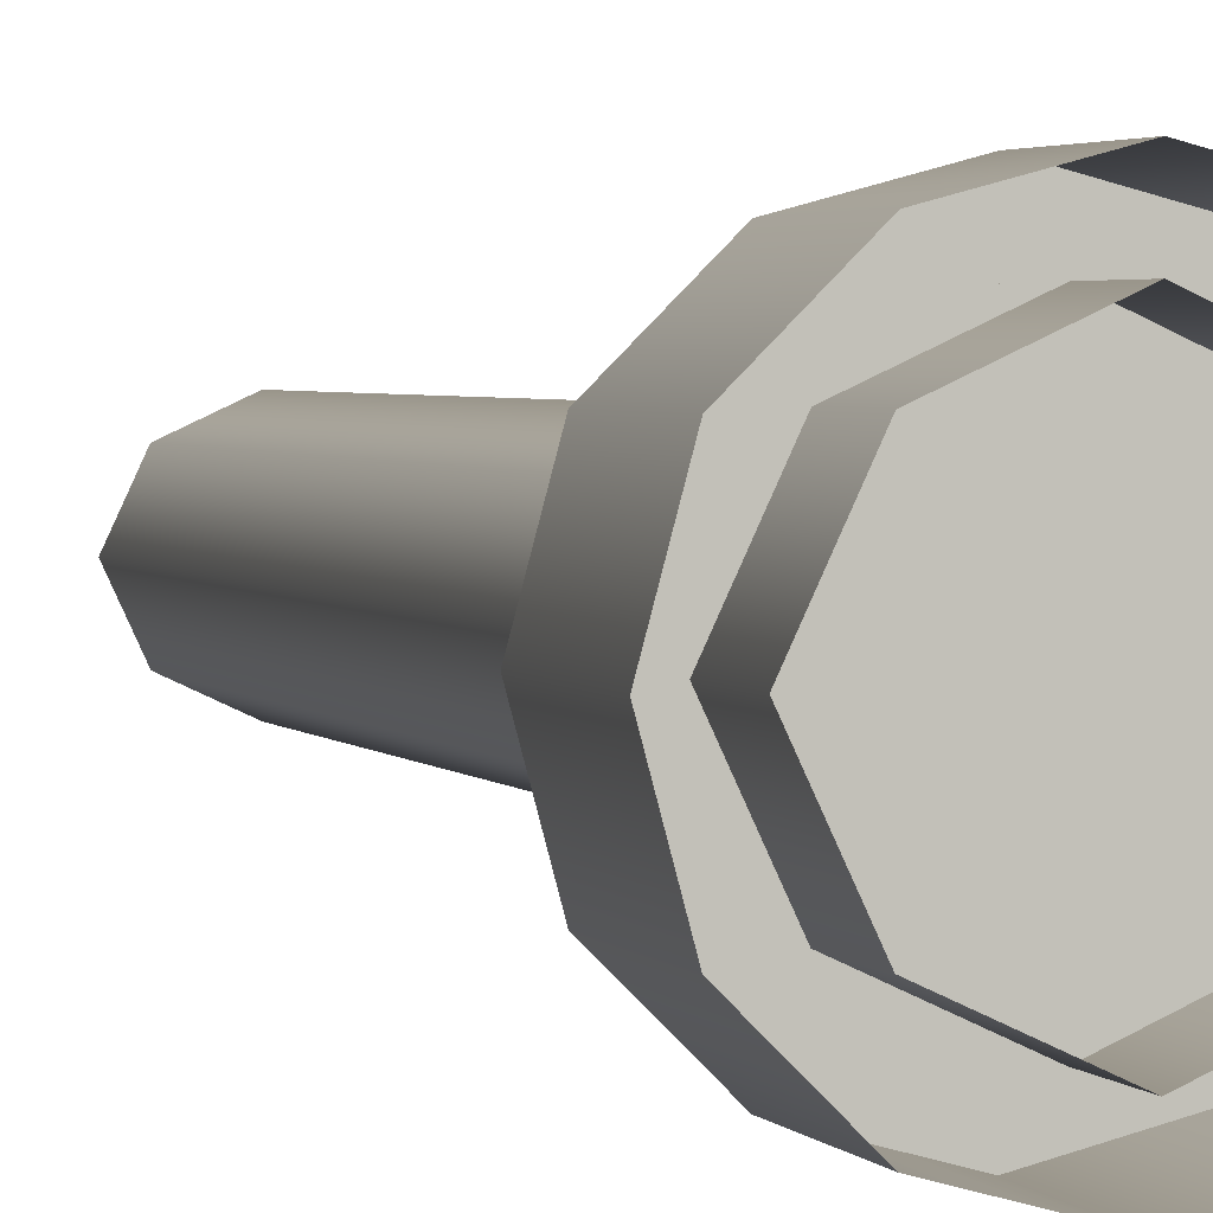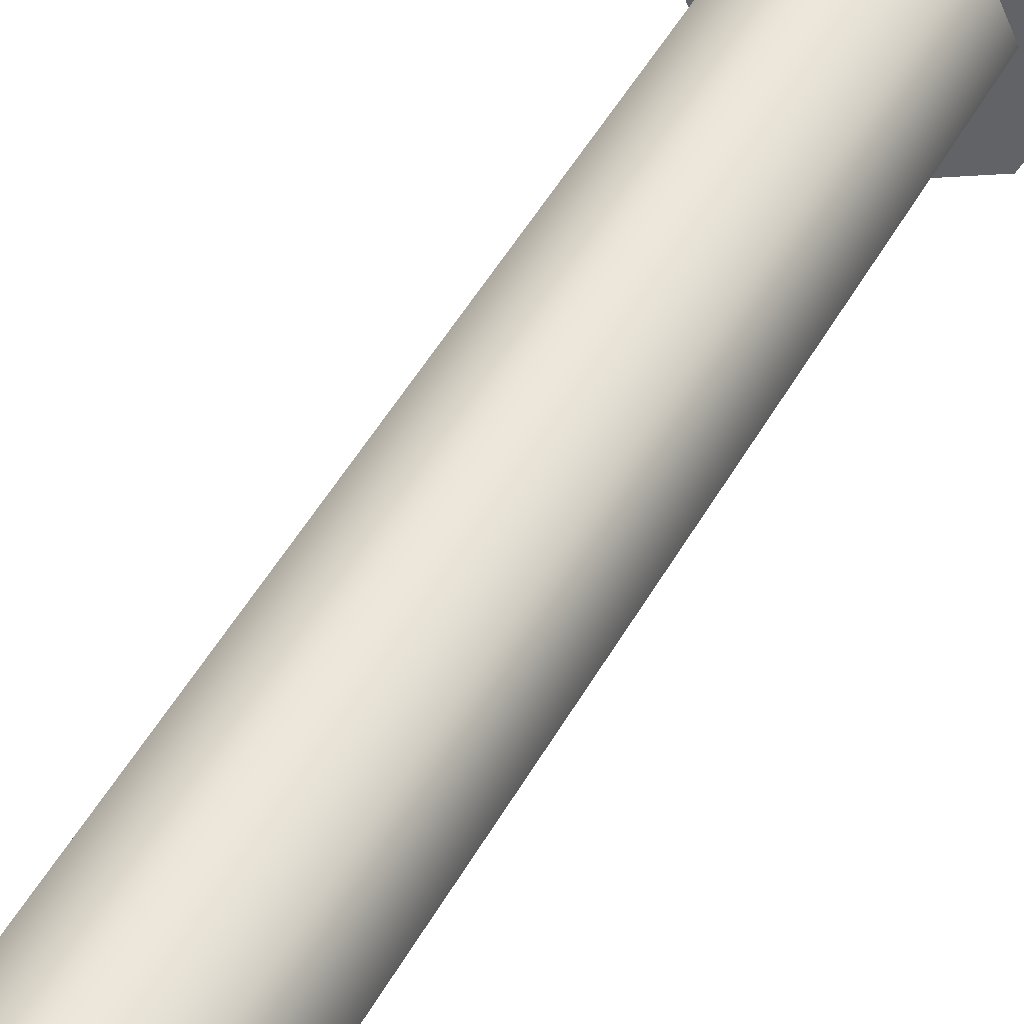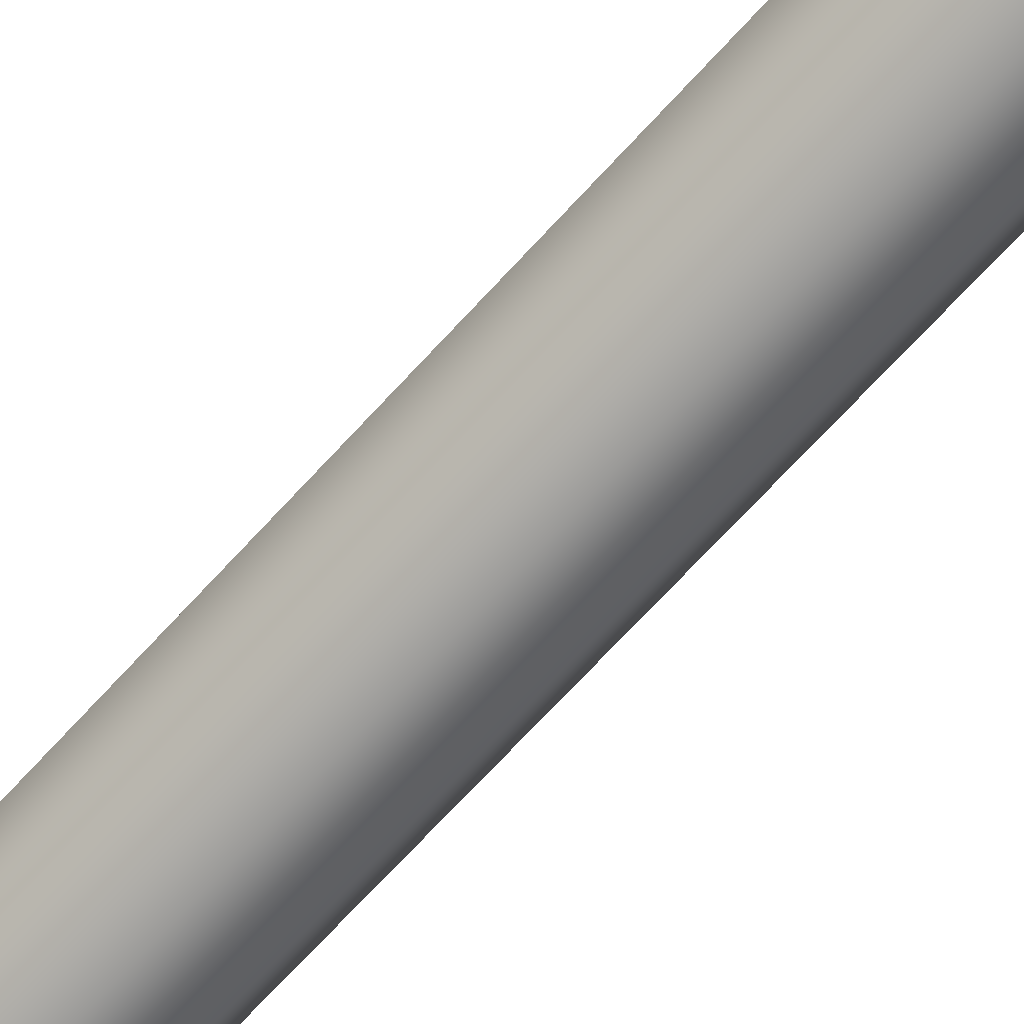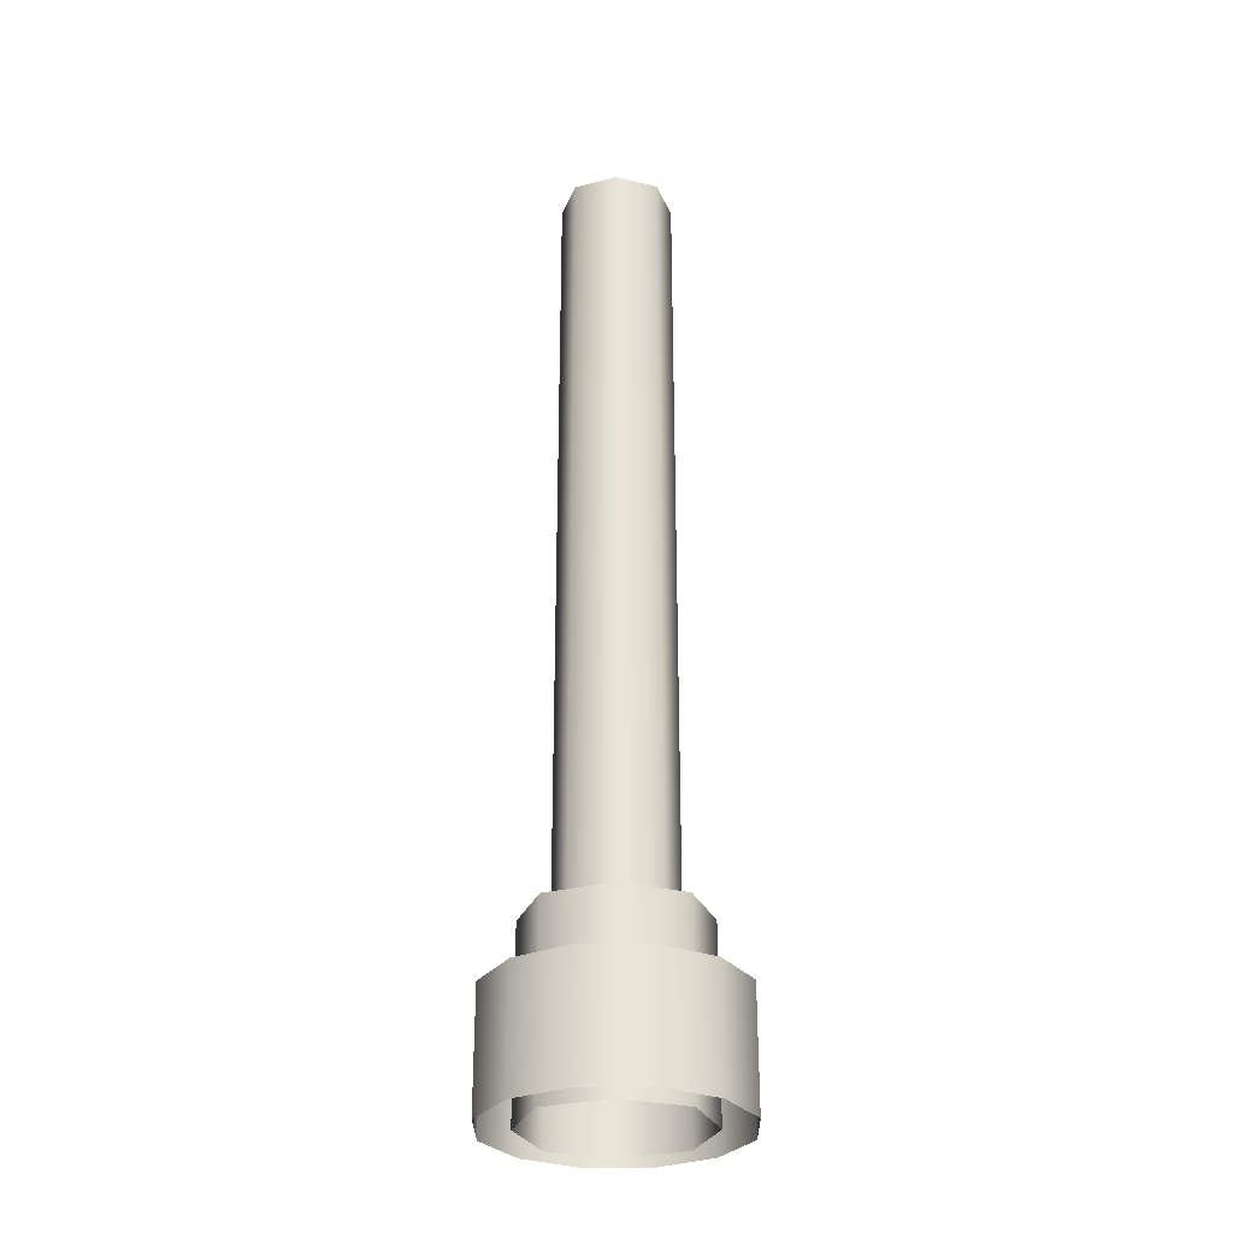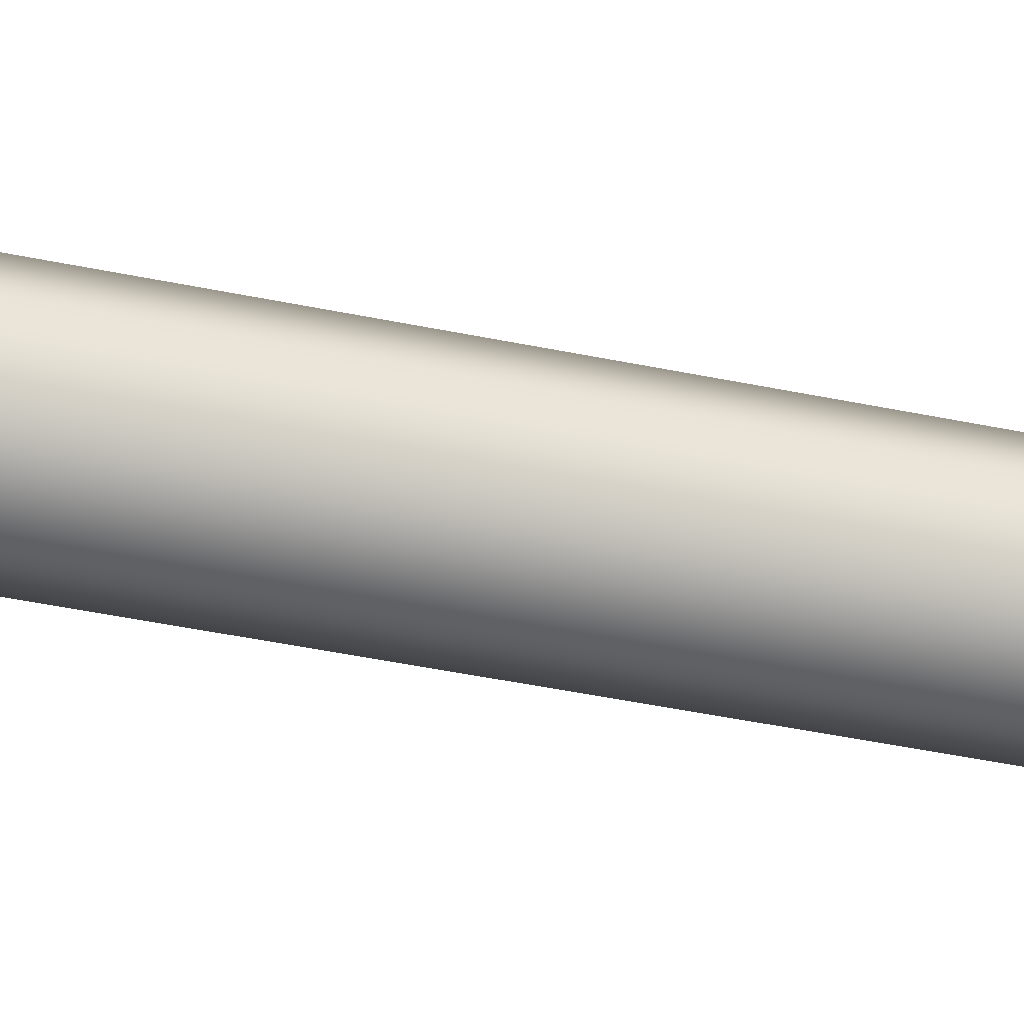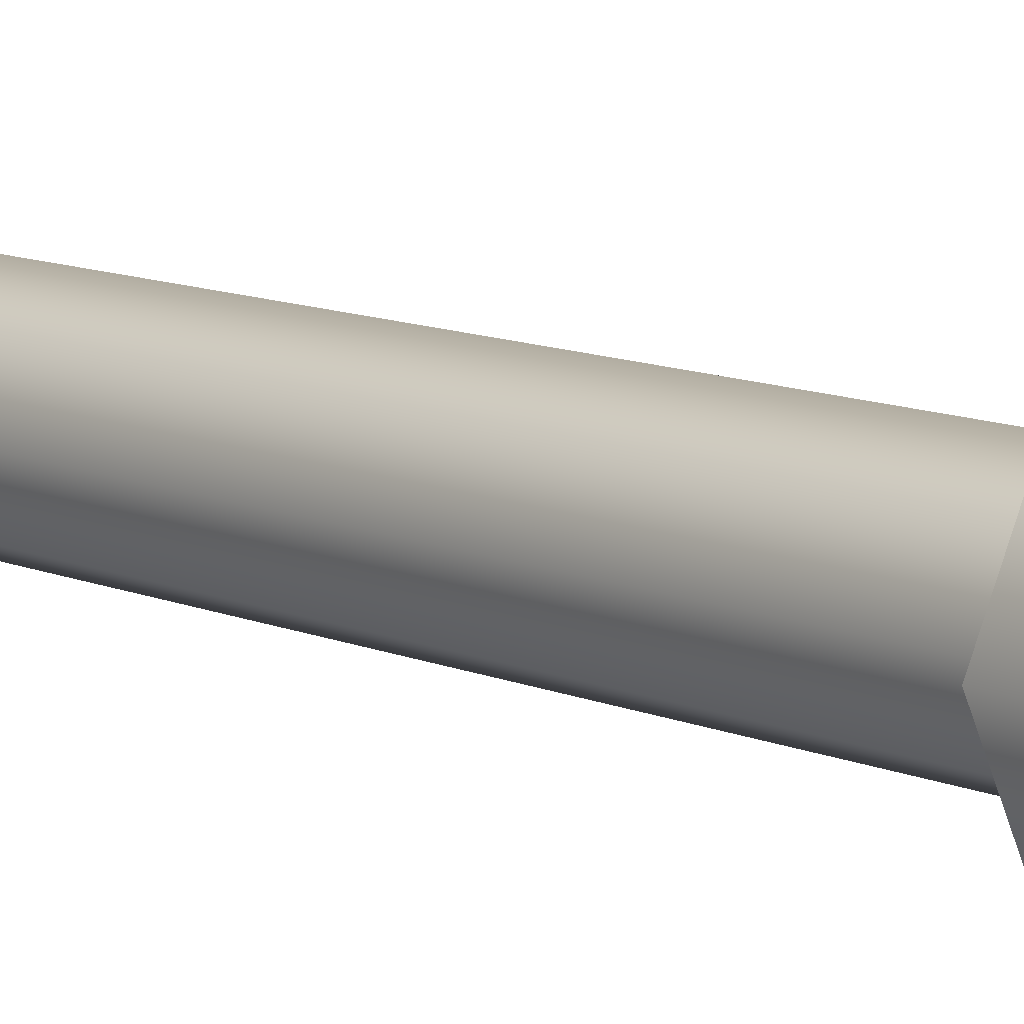
<metadata>
{"format":"obj","ext":"obj","renderer":"f3d","projection":"perspective","resolution":1024,"background":"white","views":[{"elev":2.2,"azim":-14.6,"up":"+Z"},{"elev":44.8,"azim":-153.5,"up":"+Z"},{"elev":-69.2,"azim":-42.3,"up":"+Z"},{"elev":-29.6,"azim":-44.3,"up":"+Y"},{"elev":-45.4,"azim":76.5,"up":"+Z"},{"elev":10.2,"azim":-41.2,"up":"+Z"}]}
</metadata>
<code>
g geo_CombinedPole
v 0.1771 0.7018 -0.635
v 0.2709 0.7018 -0.635
v 0.224 0.7018 -0.6133
v 0.1771 0.7018 -0.7287
v 0.1554 0.7018 -0.6819
v 0.2709 0.7018 -0.7287
v 0.2926 0.7018 -0.6819
v 0.224 0.7018 -0.7505
v 0.224 0.652 -0.7505
v 0.1771 0.7018 -0.7287
v 0.1771 0.652 -0.7287
v 0.224 0.7018 -0.7505
v 0.2709 0.652 -0.7287
v 0.2709 0.7018 -0.7287
v 0.2926 0.7018 -0.6819
v 0.2709 0.652 -0.635
v 0.2709 0.7018 -0.635
v 0.2926 0.652 -0.6819
v 0.2709 0.7018 -0.7287
v 0.2709 0.652 -0.7287
v 0.1554 0.652 -0.6819
v 0.1771 0.7018 -0.635
v 0.1771 0.652 -0.635
v 0.1554 0.7018 -0.6819
v 0.1771 0.652 -0.7287
v 0.1771 0.7018 -0.7287
v 0.2709 0.7018 -0.635
v 0.224 0.652 -0.6133
v 0.224 0.7018 -0.6133
v 0.2709 0.652 -0.635
v 0.224 0.7018 -0.6133
v 0.1771 0.652 -0.635
v 0.1771 0.7018 -0.635
v 0.224 0.652 -0.6133
v 0.1771 0.7018 -0.635
v 0.2709 0.7018 -0.635
v 0.224 0.7018 -0.6133
v 0.1771 0.7018 -0.7287
v 0.1554 0.7018 -0.6819
v 0.2709 0.7018 -0.7287
v 0.2926 0.7018 -0.6819
v 0.224 0.7018 -0.7505
v 0.224 0.652 -0.7505
v 0.1771 0.7018 -0.7287
v 0.1771 0.652 -0.7287
v 0.224 0.7018 -0.7505
v 0.2709 0.652 -0.7287
v 0.2709 0.7018 -0.7287
v 0.2926 0.7018 -0.6819
v 0.2709 0.652 -0.635
v 0.2709 0.7018 -0.635
v 0.2926 0.652 -0.6819
v 0.2709 0.7018 -0.7287
v 0.2709 0.652 -0.7287
v 0.1554 0.652 -0.6819
v 0.1771 0.7018 -0.635
v 0.1771 0.652 -0.635
v 0.1554 0.7018 -0.6819
v 0.1771 0.652 -0.7287
v 0.1771 0.7018 -0.7287
v 0.2709 0.7018 -0.635
v 0.224 0.652 -0.6133
v 0.224 0.7018 -0.6133
v 0.2709 0.652 -0.635
v 0.224 0.7018 -0.6133
v 0.1771 0.652 -0.635
v 0.1771 0.7018 -0.635
v 0.224 0.652 -0.6133
v 0.224 0.652 -0.5895
v 0.2702 0.7416 -0.6018
v 0.2702 0.652 -0.6018
v 0.224 0.7416 -0.5895
v 0.1778 0.652 -0.6018
v 0.224 0.7416 -0.5895
v 0.224 0.652 -0.5895
v 0.1778 0.7416 -0.6018
v 0.144 0.652 -0.6357
v 0.144 0.7416 -0.6357
v 0.1316 0.652 -0.6819
v 0.144 0.7416 -0.6357
v 0.144 0.652 -0.6357
v 0.1316 0.7416 -0.6819
v 0.144 0.652 -0.7281
v 0.144 0.7416 -0.7281
v 0.1778 0.652 -0.7619
v 0.144 0.7416 -0.7281
v 0.144 0.652 -0.7281
v 0.1778 0.7416 -0.7619
v 0.224 0.652 -0.7743
v 0.224 0.7416 -0.7743
v 0.2702 0.652 -0.7619
v 0.224 0.7416 -0.7743
v 0.224 0.652 -0.7743
v 0.2702 0.7416 -0.7619
v 0.304 0.652 -0.7281
v 0.304 0.7416 -0.7281
v 0.3164 0.652 -0.6819
v 0.304 0.7416 -0.7281
v 0.304 0.652 -0.7281
v 0.3164 0.7416 -0.6819
v 0.304 0.652 -0.6357
v 0.304 0.7416 -0.6357
v 0.2702 0.652 -0.6018
v 0.2702 0.7416 -0.6018
v 0.224 0.7416 -0.6133
v 0.2708 0.7914 -0.6351
v 0.2708 0.7416 -0.6351
v 0.224 0.7914 -0.6133
v 0.1772 0.7416 -0.6351
v 0.224 0.7914 -0.6133
v 0.224 0.7416 -0.6133
v 0.1772 0.7914 -0.6351
v 0.1555 0.7416 -0.6819
v 0.1772 0.7914 -0.6351
v 0.1772 0.7416 -0.6351
v 0.1555 0.7914 -0.6819
v 0.1772 0.7416 -0.7287
v 0.1772 0.7914 -0.7287
v 0.224 0.7416 -0.7504
v 0.1772 0.7914 -0.7287
v 0.1772 0.7416 -0.7287
v 0.224 0.7914 -0.7504
v 0.2708 0.7416 -0.7287
v 0.224 0.7914 -0.7504
v 0.224 0.7416 -0.7504
v 0.2708 0.7914 -0.7287
v 0.2925 0.7416 -0.6819
v 0.2708 0.7914 -0.7287
v 0.2708 0.7416 -0.7287
v 0.2925 0.7914 -0.6819
v 0.2708 0.7416 -0.6351
v 0.2708 0.7914 -0.6351
v 0.224 0.7416 -0.5895
v 0.224 0.7416 -0.6819
v 0.2702 0.7416 -0.6018
v 0.304 0.7416 -0.6357
v 0.3164 0.7416 -0.6819
v 0.304 0.7416 -0.7281
v 0.2702 0.7416 -0.7619
v 0.224 0.7416 -0.7743
v 0.1778 0.7416 -0.6018
v 0.224 0.7416 -0.6819
v 0.224 0.7416 -0.5895
v 0.144 0.7416 -0.6357
v 0.1316 0.7416 -0.6819
v 0.144 0.7416 -0.7281
v 0.1778 0.7416 -0.7619
v 0.224 0.7416 -0.7743
v 0.224 0.7914 -0.6133
v 0.224 0.7914 -0.6819
v 0.2708 0.7914 -0.6351
v 0.2925 0.7914 -0.6819
v 0.2708 0.7914 -0.7287
v 0.224 0.7914 -0.7504
v 0.1772 0.7914 -0.6351
v 0.224 0.7914 -0.6819
v 0.224 0.7914 -0.6133
v 0.1555 0.7914 -0.6819
v 0.1772 0.7914 -0.7287
v 0.224 0.7914 -0.7504
v 0.2547 1.392 -0.6511
v 0.224 1.292 -0.6369
v 0.224 1.392 -0.6369
v 0.2547 1.292 -0.6511
v 0.224 1.192 -0.6369
v 0.2547 1.192 -0.6511
v 0.224 1.092 -0.6369
v 0.2547 1.092 -0.6511
v 0.224 0.9916 -0.6369
v 0.2547 0.9916 -0.6511
v 0.224 0.8915 -0.6369
v 0.2547 0.8915 -0.6511
v 0.224 0.7914 -0.6369
v 0.2547 0.7914 -0.6511
v 0.224 1.392 -0.6369
v 0.1933 1.292 -0.6511
v 0.1933 1.392 -0.6511
v 0.224 1.292 -0.6369
v 0.1933 1.192 -0.6511
v 0.224 1.192 -0.6369
v 0.1933 1.092 -0.6511
v 0.224 1.092 -0.6369
v 0.1933 0.9916 -0.6511
v 0.224 0.9916 -0.6369
v 0.1933 0.8915 -0.6511
v 0.224 0.8915 -0.6369
v 0.1933 0.7914 -0.6511
v 0.224 0.7914 -0.6369
v 0.179 0.7914 -0.6819
v 0.1933 0.8915 -0.6511
v 0.1933 0.7914 -0.6511
v 0.179 0.8915 -0.6819
v 0.1933 0.7914 -0.7126
v 0.1933 0.9916 -0.6511
v 0.1933 0.8915 -0.7126
v 0.179 0.9916 -0.6819
v 0.1933 1.092 -0.6511
v 0.1933 0.9916 -0.7126
v 0.179 1.092 -0.6819
v 0.1933 1.192 -0.6511
v 0.1933 1.092 -0.7126
v 0.179 1.192 -0.6819
v 0.1933 1.292 -0.6511
v 0.1933 1.192 -0.7126
v 0.179 1.292 -0.6819
v 0.1933 1.392 -0.6511
v 0.1933 1.292 -0.7126
v 0.179 1.392 -0.6819
v 0.1933 1.392 -0.7126
v 0.1933 1.392 -0.7126
v 0.224 1.292 -0.7269
v 0.224 1.392 -0.7269
v 0.1933 1.292 -0.7126
v 0.224 1.192 -0.7269
v 0.1933 1.192 -0.7126
v 0.224 1.092 -0.7269
v 0.1933 1.092 -0.7126
v 0.224 0.9916 -0.7269
v 0.1933 0.9916 -0.7126
v 0.224 0.8915 -0.7269
v 0.1933 0.8915 -0.7126
v 0.224 0.7914 -0.7269
v 0.1933 0.7914 -0.7126
v 0.224 1.392 -0.7269
v 0.2547 1.292 -0.7126
v 0.2547 1.392 -0.7126
v 0.224 1.292 -0.7269
v 0.2547 1.192 -0.7126
v 0.224 1.192 -0.7269
v 0.2547 1.092 -0.7126
v 0.224 1.092 -0.7269
v 0.2547 0.9916 -0.7126
v 0.224 0.9916 -0.7269
v 0.2547 0.8915 -0.7126
v 0.224 0.8915 -0.7269
v 0.2547 0.7914 -0.7126
v 0.224 0.7914 -0.7269
v 0.269 0.7914 -0.6819
v 0.2547 0.8915 -0.7126
v 0.2547 0.7914 -0.7126
v 0.269 0.8915 -0.6819
v 0.2547 0.7914 -0.6511
v 0.2547 0.9916 -0.7126
v 0.2547 0.8915 -0.6511
v 0.269 0.9916 -0.6819
v 0.2547 1.092 -0.7126
v 0.2547 0.9916 -0.6511
v 0.269 1.092 -0.6819
v 0.2547 1.192 -0.7126
v 0.2547 1.092 -0.6511
v 0.269 1.192 -0.6819
v 0.2547 1.292 -0.7126
v 0.2547 1.192 -0.6511
v 0.269 1.292 -0.6819
v 0.2547 1.392 -0.7126
v 0.2547 1.292 -0.6511
v 0.269 1.392 -0.6819
v 0.2547 1.392 -0.6511
g geo_CombinedPole_0
f 3 2 1
f 2 4 1
f 1 4 5
f 6 4 2
f 7 6 2
f 8 4 6
f 11 10 9
f 12 9 10
f 9 12 13
f 14 13 12
f 17 16 15
f 18 15 16
f 15 18 19
f 20 19 18
f 23 22 21
f 24 21 22
f 21 24 25
f 26 25 24
f 29 28 27
f 30 27 28
f 33 32 31
f 34 31 32
f 37 36 35
f 36 38 35
f 35 38 39
f 40 38 36
f 41 40 36
f 42 38 40
f 45 44 43
f 46 43 44
f 43 46 47
f 48 47 46
f 51 50 49
f 52 49 50
f 49 52 53
f 54 53 52
f 57 56 55
f 58 55 56
f 55 58 59
f 60 59 58
f 63 62 61
f 64 61 62
f 67 66 65
f 68 65 66
f 71 70 69
f 72 69 70
f 75 74 73
f 76 73 74
f 73 76 77
f 78 77 76
f 81 80 79
f 82 79 80
f 79 82 83
f 84 83 82
f 87 86 85
f 88 85 86
f 85 88 89
f 90 89 88
f 93 92 91
f 94 91 92
f 91 94 95
f 96 95 94
f 99 98 97
f 100 97 98
f 97 100 101
f 102 101 100
f 101 102 103
f 104 103 102
f 107 106 105
f 108 105 106
f 111 110 109
f 112 109 110
f 115 114 113
f 116 113 114
f 113 116 117
f 118 117 116
f 121 120 119
f 122 119 120
f 125 124 123
f 126 123 124
f 129 128 127
f 130 127 128
f 127 130 131
f 132 131 130
f 135 134 133
f 136 134 135
f 137 134 136
f 138 134 137
f 139 134 138
f 140 134 139
f 143 142 141
f 141 142 144
f 144 142 145
f 145 142 146
f 146 142 147
f 147 142 148
f 151 150 149
f 152 150 151
f 153 150 152
f 154 150 153
f 157 156 155
f 155 156 158
f 158 156 159
f 159 156 160
f 163 162 161
f 164 161 162
f 162 165 164
f 166 164 165
f 165 167 166
f 168 166 167
f 167 169 168
f 170 168 169
f 169 171 170
f 172 170 171
f 171 173 172
f 174 172 173
f 177 176 175
f 178 175 176
f 176 179 178
f 180 178 179
f 179 181 180
f 182 180 181
f 181 183 182
f 184 182 183
f 183 185 184
f 186 184 185
f 185 187 186
f 188 186 187
f 191 190 189
f 192 189 190
f 189 192 193
f 190 194 192
f 195 193 192
f 196 192 194
f 192 196 195
f 194 197 196
f 198 195 196
f 199 196 197
f 196 199 198
f 197 200 199
f 201 198 199
f 202 199 200
f 199 202 201
f 200 203 202
f 204 201 202
f 205 202 203
f 202 205 204
f 203 206 205
f 207 204 205
f 208 205 206
f 205 208 207
f 209 207 208
f 212 211 210
f 213 210 211
f 211 214 213
f 215 213 214
f 214 216 215
f 217 215 216
f 216 218 217
f 219 217 218
f 218 220 219
f 221 219 220
f 220 222 221
f 223 221 222
f 226 225 224
f 227 224 225
f 225 228 227
f 229 227 228
f 228 230 229
f 231 229 230
f 230 232 231
f 233 231 232
f 232 234 233
f 235 233 234
f 234 236 235
f 237 235 236
f 240 239 238
f 241 238 239
f 238 241 242
f 239 243 241
f 244 242 241
f 245 241 243
f 241 245 244
f 243 246 245
f 247 244 245
f 248 245 246
f 245 248 247
f 246 249 248
f 250 247 248
f 251 248 249
f 248 251 250
f 249 252 251
f 253 250 251
f 254 251 252
f 251 254 253
f 252 255 254
f 256 253 254
f 257 254 255
f 254 257 256
f 258 256 257

</code>
